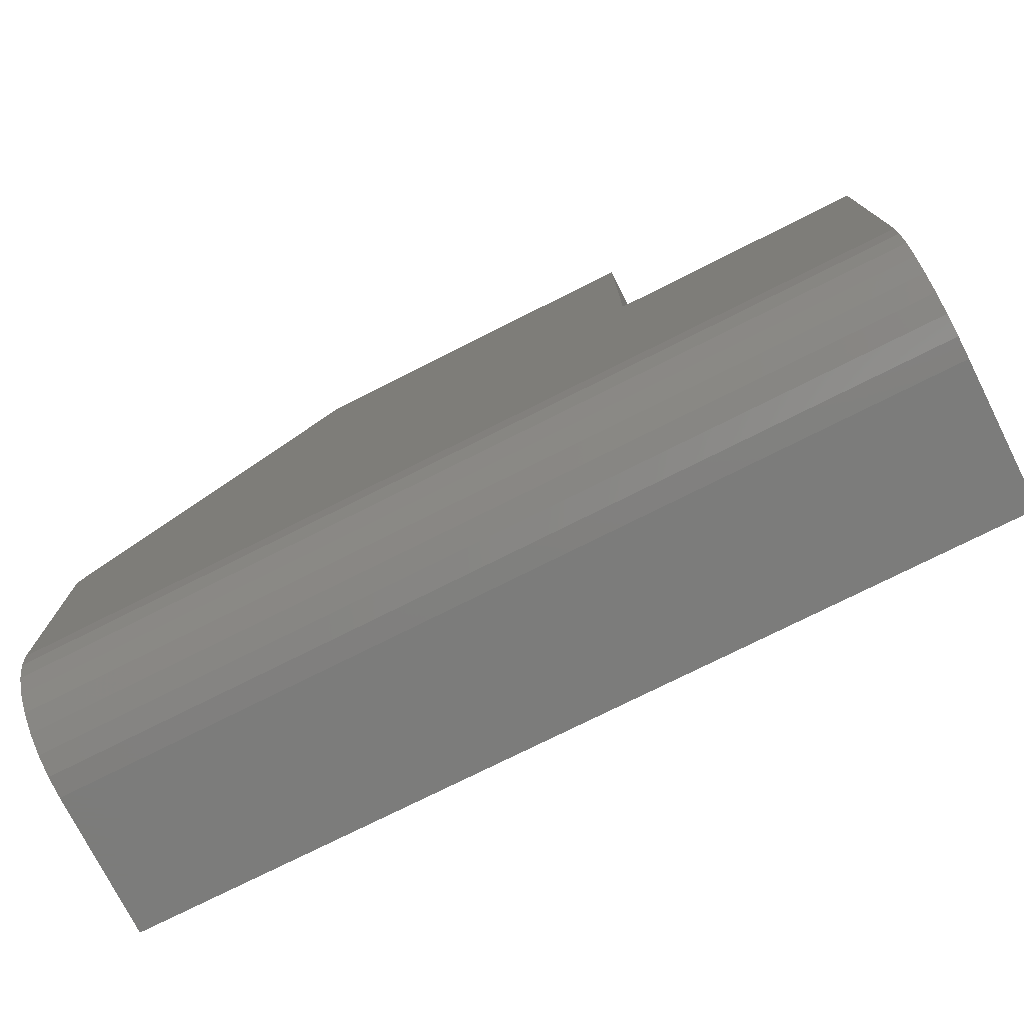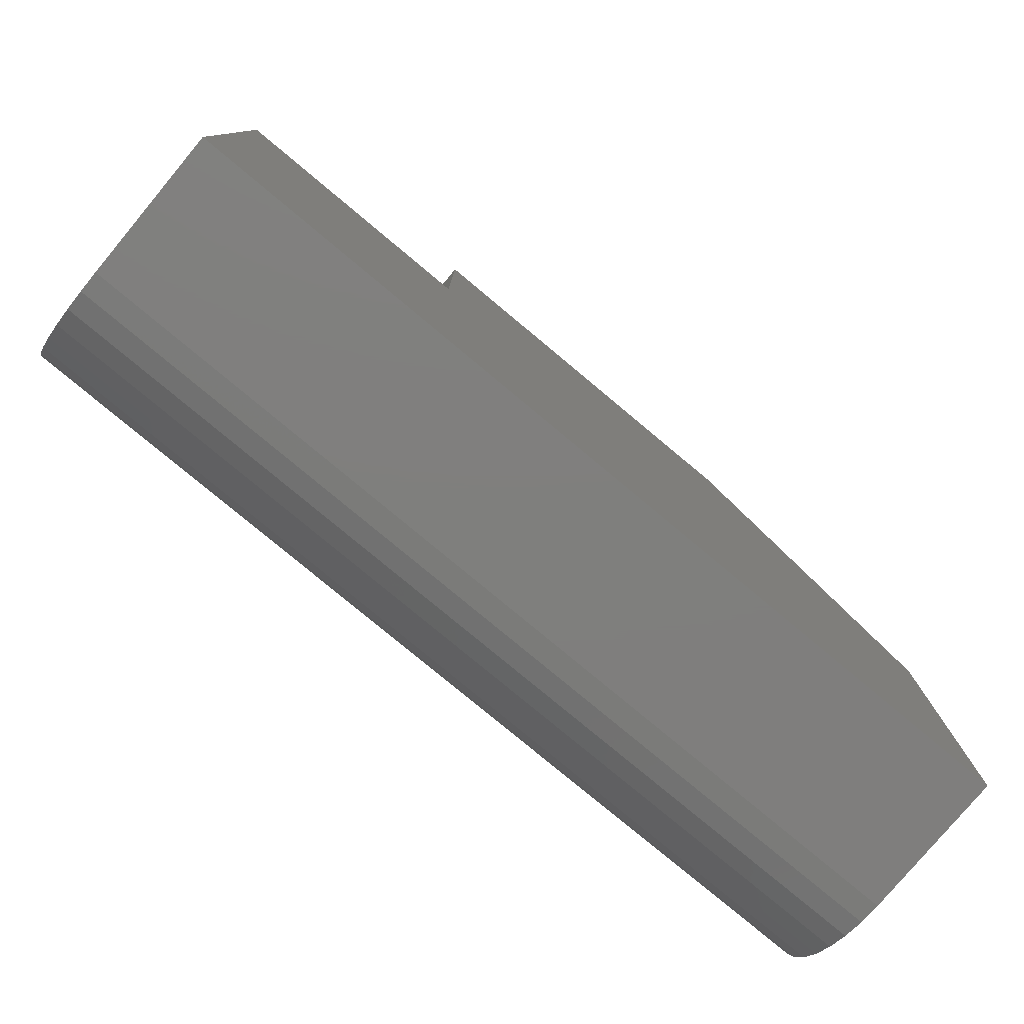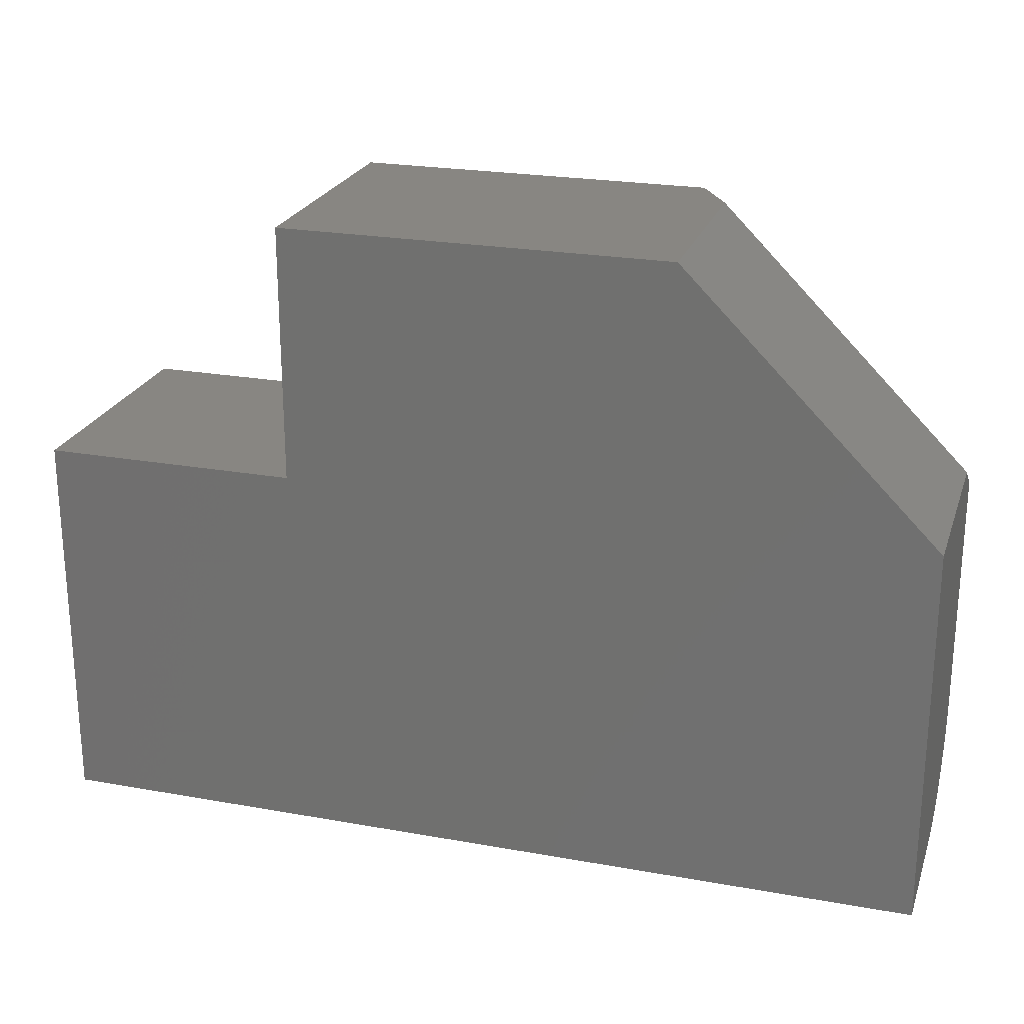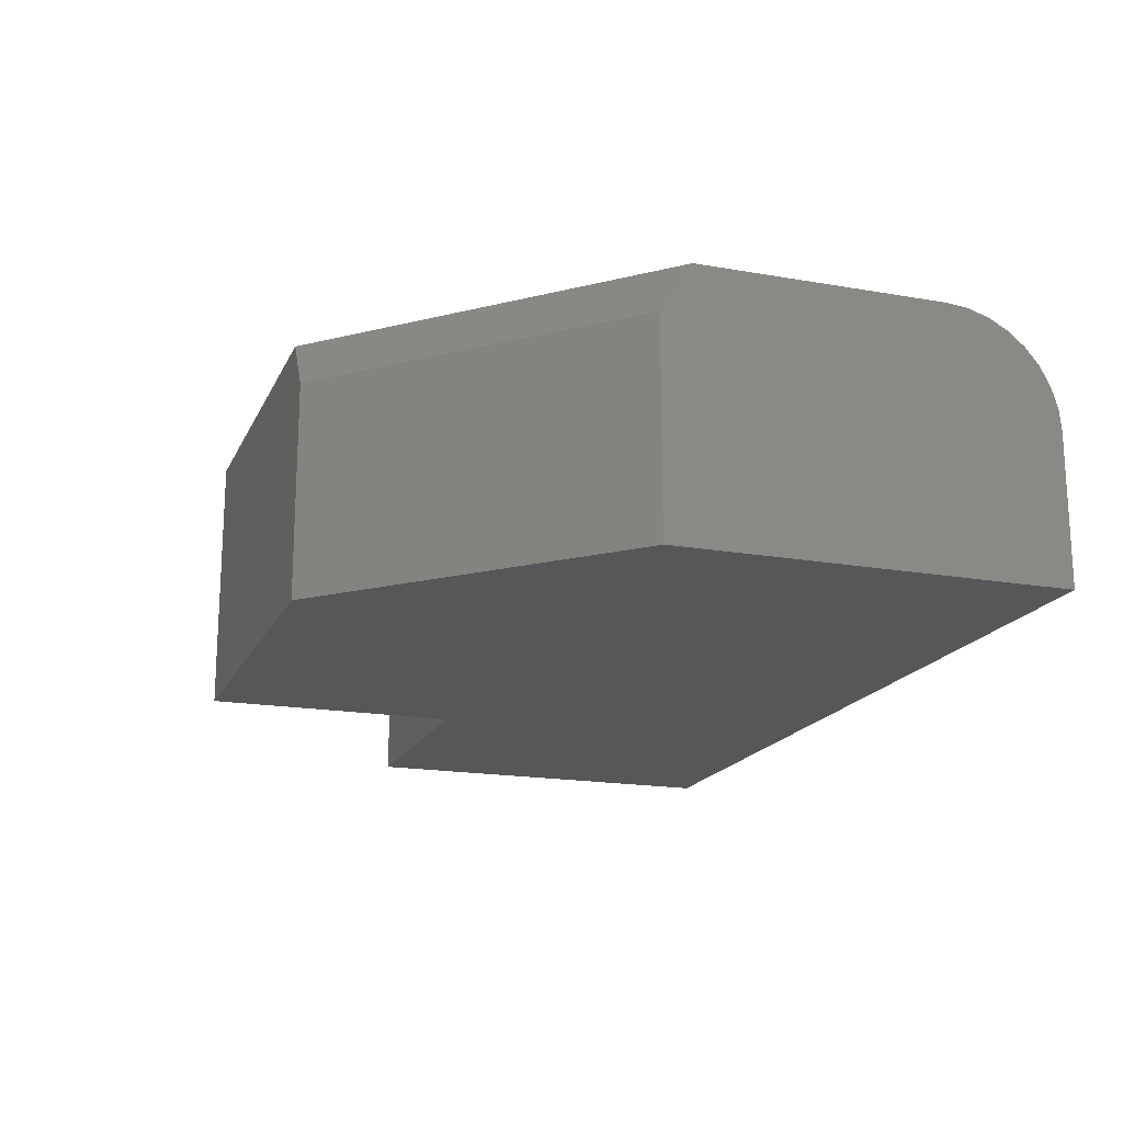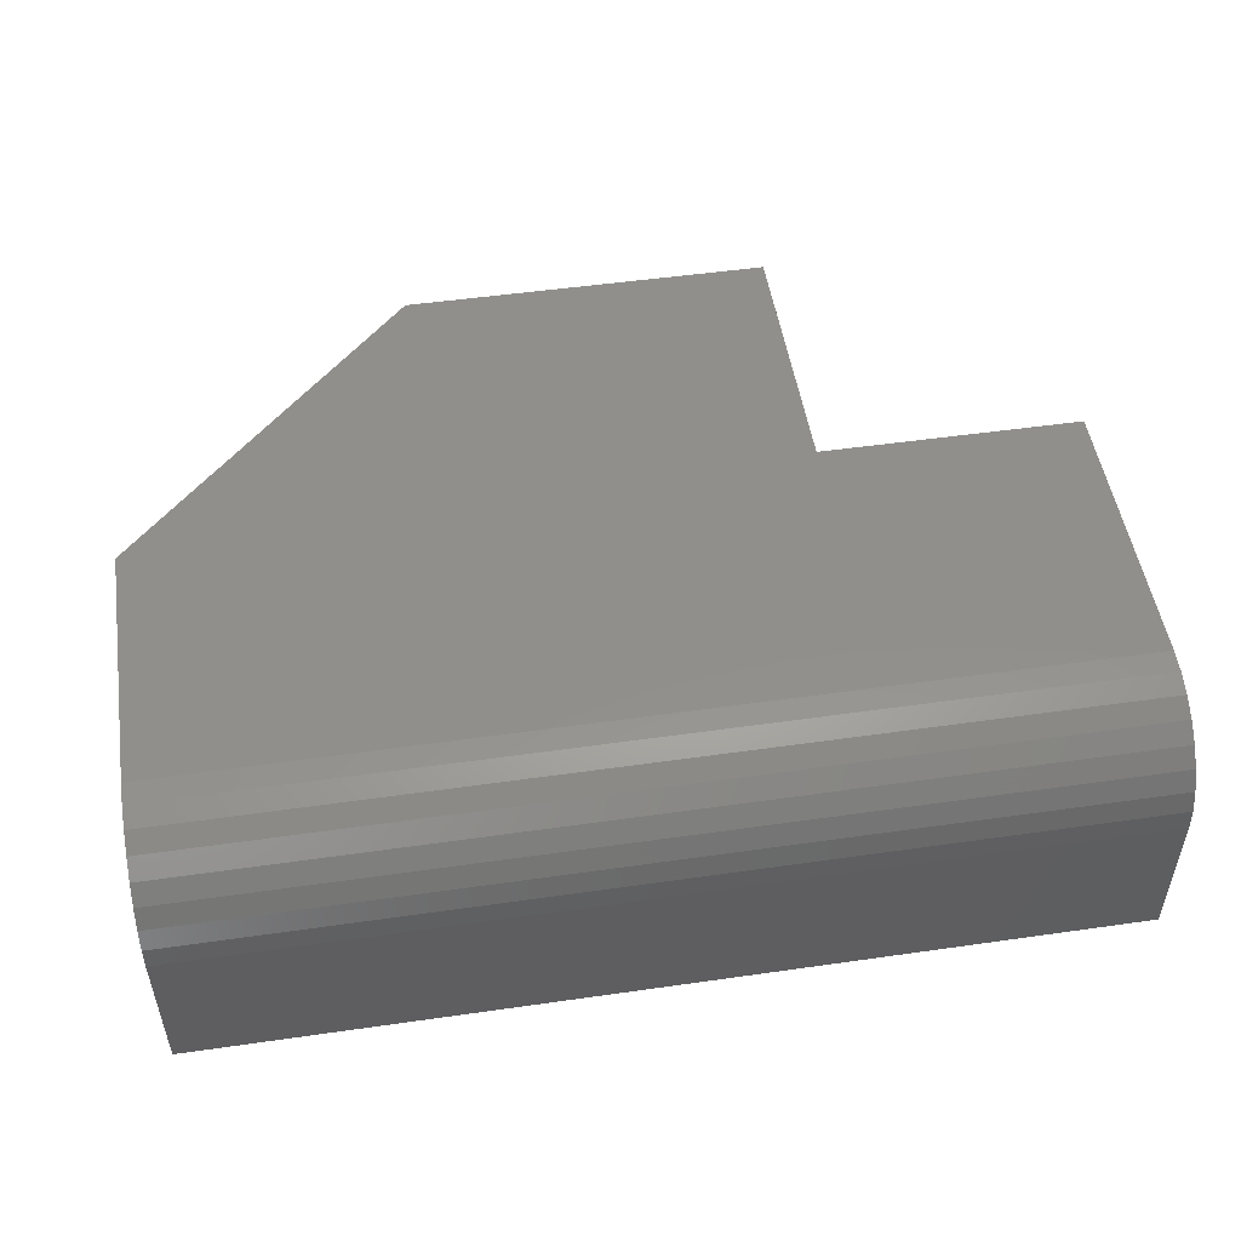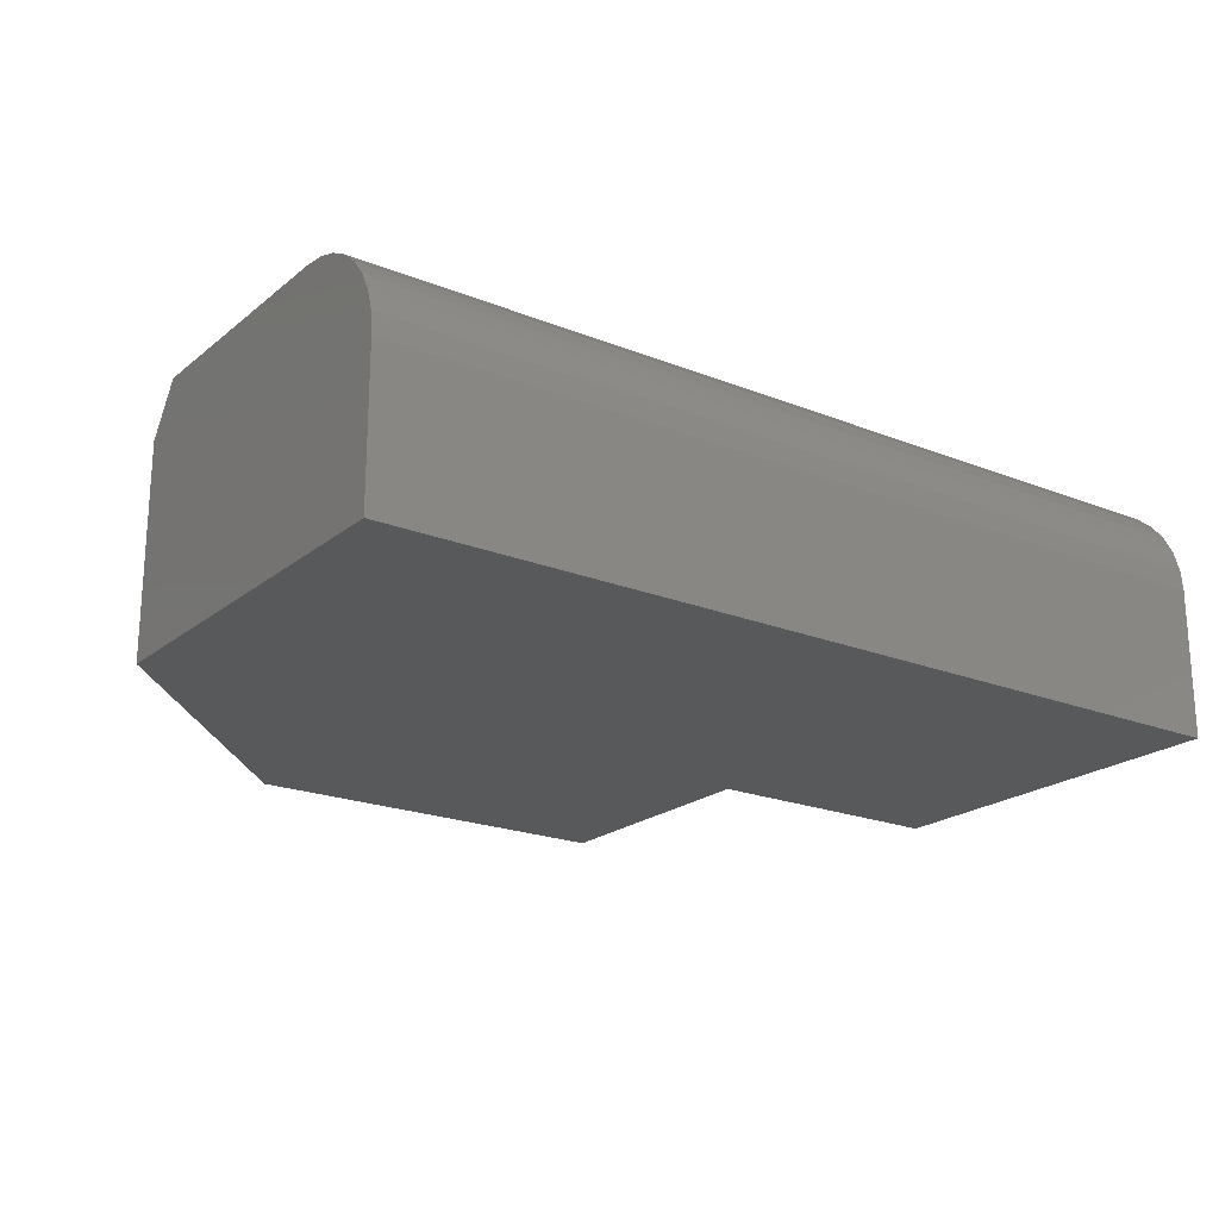
<metadata>
{"format":"stl","ext":"stl","renderer":"f3d","projection":"perspective","resolution":1024,"background":"white","views":[{"elev":-75.5,"azim":-153.3,"up":"+Z"},{"elev":-78.9,"azim":-39.8,"up":"+Z"},{"elev":23.5,"azim":16.8,"up":"+Z"},{"elev":-17.9,"azim":71.0,"up":"+Y"},{"elev":50.7,"azim":171.1,"up":"+Y"},{"elev":-21.0,"azim":144.4,"up":"+Y"}]}
</metadata>
<code>
# stl→obj: 32 verts, 60 faces
v -0.75 3.051e-17 0.1824
v -0.3881 7.069e-17 0.1824
v 0.5234 1.694e-16 0.1382
v -0.3881 9.078e-17 0.5443
v 0.1173 1.469e-16 0.5443
v -0.75 8.674e-18 -0.2109
v 0.5234 1.501e-16 -0.2109
v 0.5234 -0.07031 0.1824
v 0.5234 -0.3672 0.1824
v 0.5234 -0.1562 -0.3672
v 0.5234 -0.1258 -0.3642
v 0.5234 -0.3672 -0.3672
v 0.5234 -0.09646 -0.3553
v 0.5234 -0.06944 -0.3409
v 0.5234 -0.04576 -0.3214
v 0.5234 -0.02633 -0.2977
v 0.5234 -0.01189 -0.2707
v 0.5234 -0.003002 -0.2414
v -0.3881 -0.3672 0.5443
v 0.1615 -0.3672 0.5443
v 0.1615 -0.07031 0.5443
v -0.75 -0.3672 -0.3672
v -0.75 -0.3672 0.1824
v -0.75 -0.003002 -0.2414
v -0.75 -0.01189 -0.2707
v -0.75 -0.02633 -0.2977
v -0.75 -0.04576 -0.3214
v -0.75 -0.06944 -0.3409
v -0.75 -0.09646 -0.3553
v -0.75 -0.1258 -0.3642
v -0.75 -0.1562 -0.3672
v -0.3881 -0.3672 0.1824
f 1 2 3
f 3 2 4
f 3 4 5
f 6 1 7
f 7 1 3
f 8 9 3
f 10 11 12
f 7 3 9
f 7 9 12
f 7 12 11
f 7 11 13
f 7 13 14
f 7 14 15
f 7 15 16
f 7 16 17
f 7 17 18
f 4 19 5
f 5 19 20
f 5 20 21
f 9 8 20
f 20 8 21
f 8 3 21
f 21 3 5
f 22 23 1
f 22 1 6
f 22 6 24
f 22 24 25
f 22 25 26
f 22 26 27
f 22 27 28
f 22 28 29
f 22 29 30
f 22 30 31
f 22 31 12
f 12 31 10
f 6 7 24
f 24 7 18
f 24 18 25
f 25 18 17
f 25 17 26
f 26 17 16
f 26 16 27
f 27 16 15
f 27 15 28
f 28 15 14
f 28 14 29
f 29 14 13
f 29 13 30
f 30 13 11
f 30 11 31
f 31 11 10
f 23 22 32
f 32 22 12
f 32 12 9
f 32 9 19
f 19 9 20
f 2 1 32
f 32 1 23
f 4 2 19
f 19 2 32

</code>
